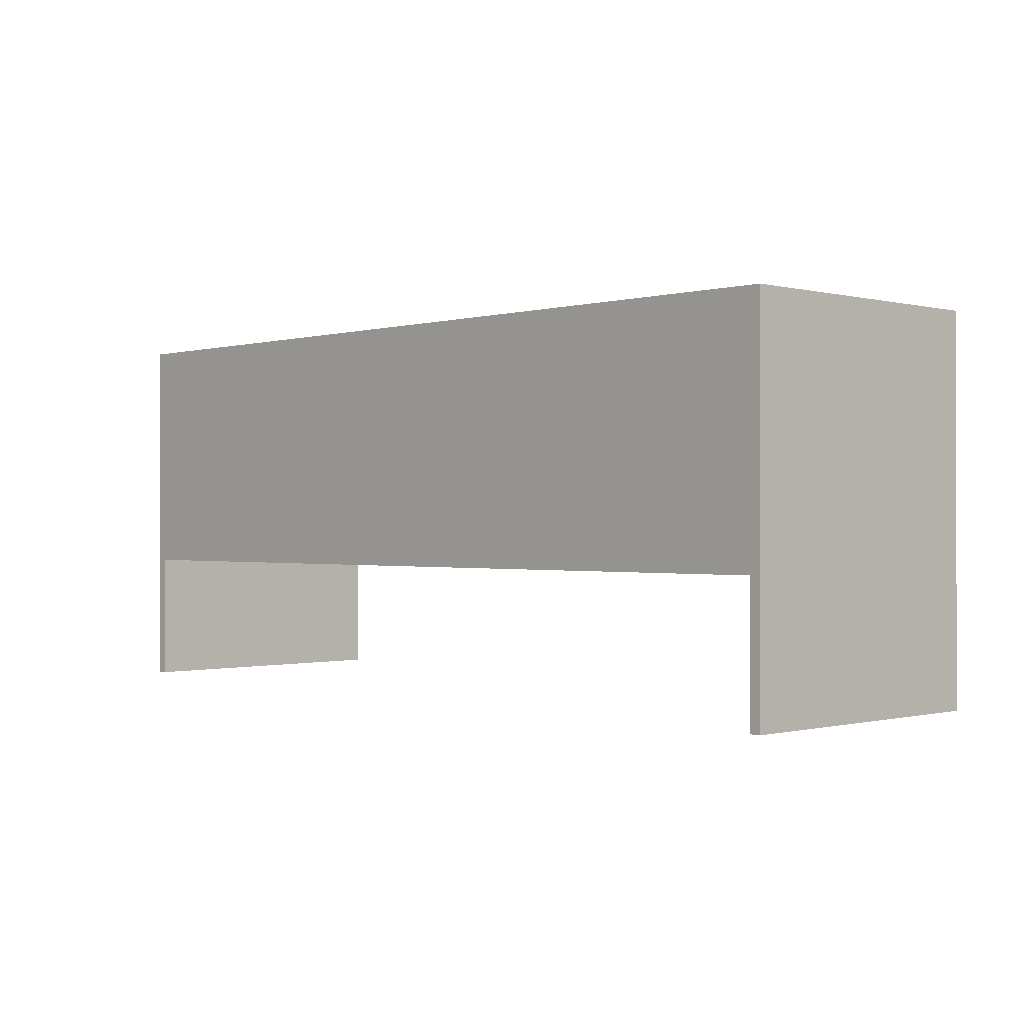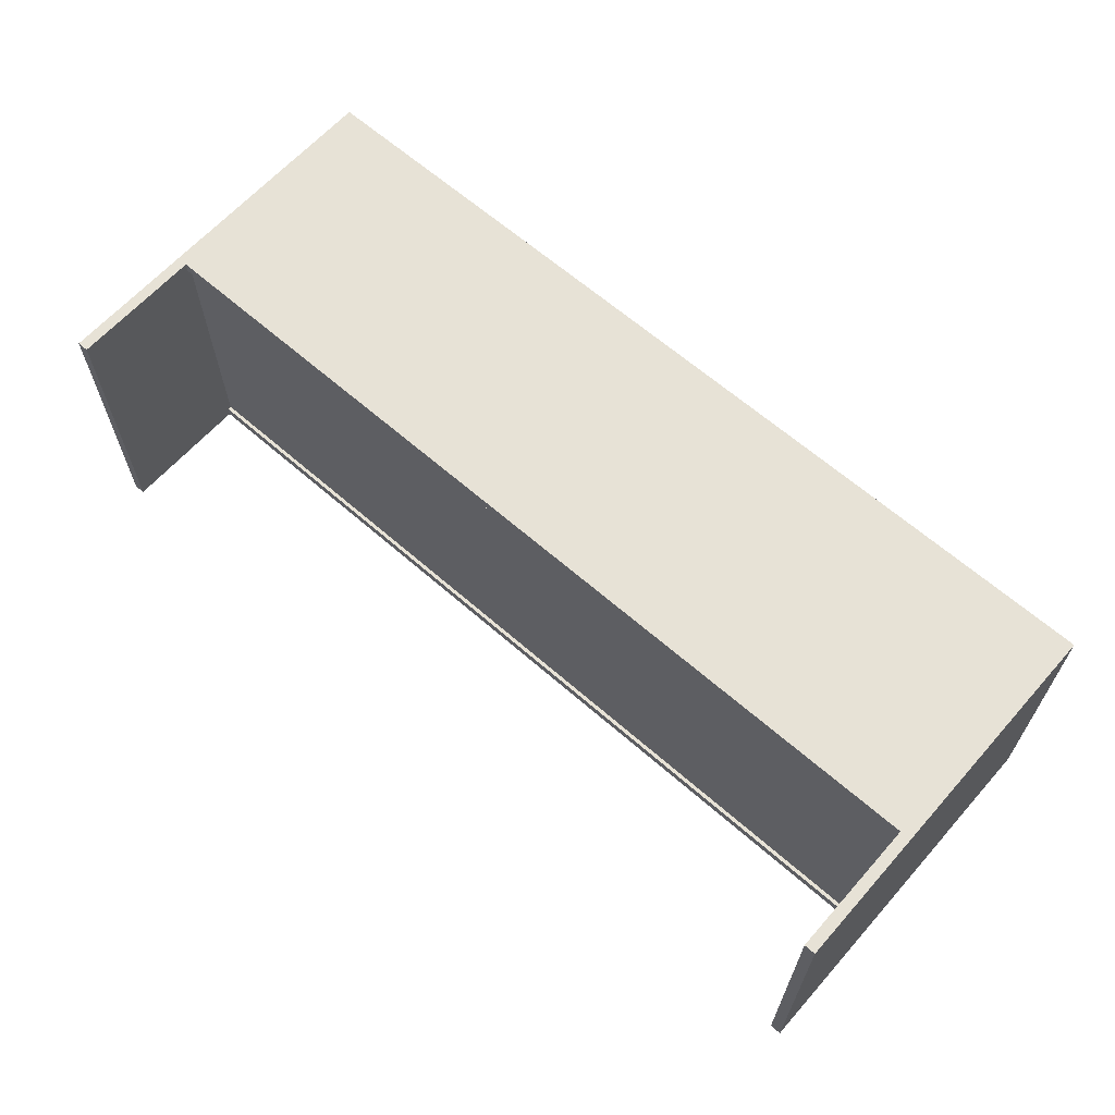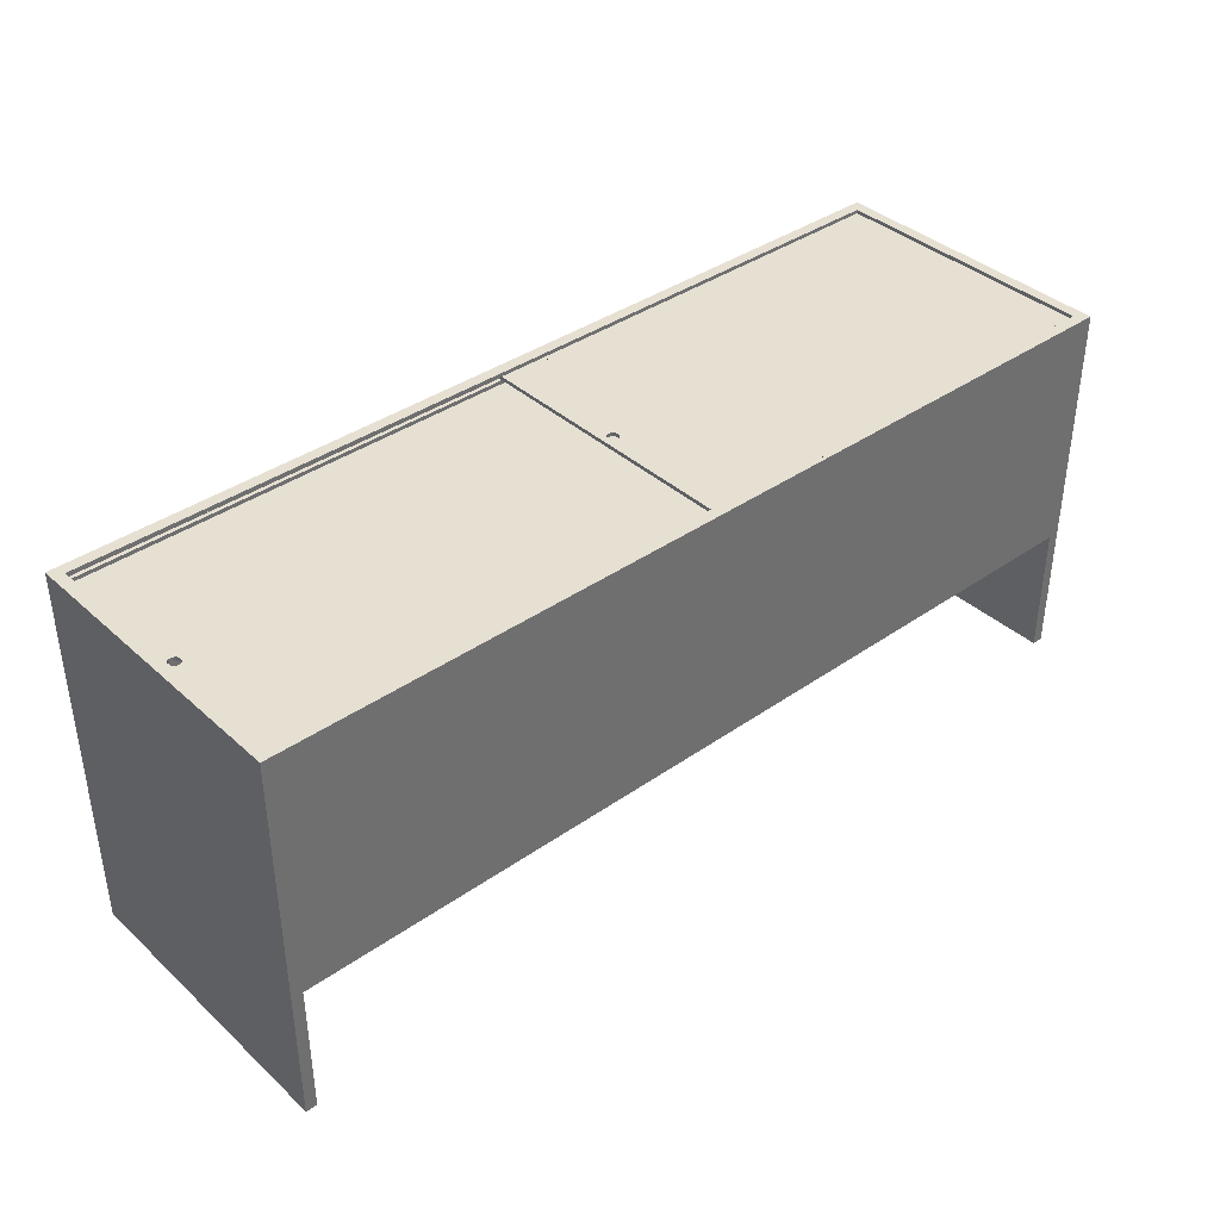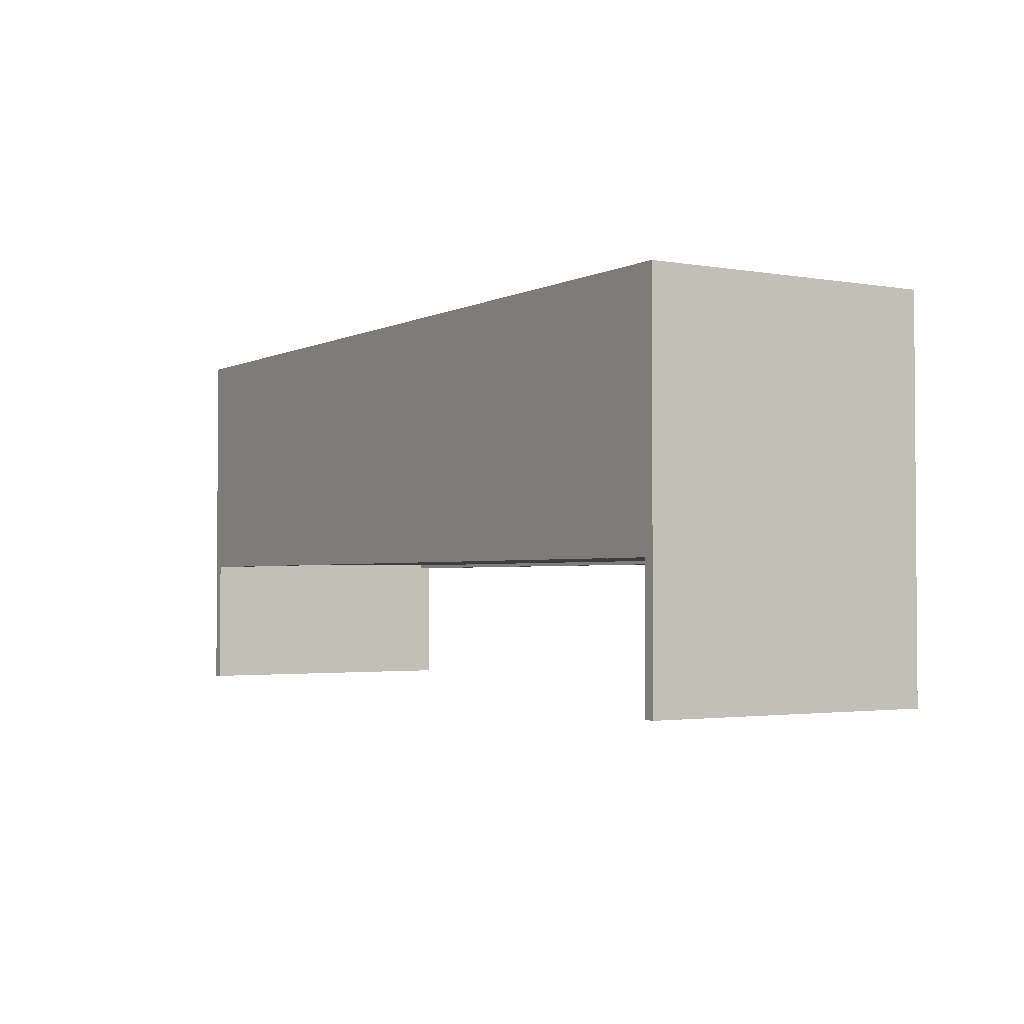
<metadata>
{"format":"obj","ext":"obj","renderer":"f3d","projection":"perspective","resolution":1024,"background":"white","views":[{"elev":-0.3,"azim":46.5,"up":"+Y"},{"elev":63.7,"azim":41.5,"up":"+Z"},{"elev":38.3,"azim":-41.5,"up":"+Y"},{"elev":-2.3,"azim":-121.7,"up":"+Y"}]}
</metadata>
<code>
v -0.2851 0.04847 -0.1422
v -0.2959 0.04847 0.1422
v -0.2959 0.04847 -0.1422
v -0.2851 0.04847 0.1422
v -0.2959 -0.3187 -0.1422
v -0.2851 -0.1891 -0.1422
v -0.2851 0.04847 -0.1314
v -0.2851 -0.1891 0.1422
v -0.2959 -0.3187 0.1422
v -0.2851 0.04127 -0.135
v 0.5789 0.04847 -0.1422
v -0.2851 0.04487 -0.1314
v -0.2851 0.04847 0.1314
v -0.2851 -0.3187 0.1422
v -0.2851 0.04487 0.135
v -0.2851 -0.3187 -0.1422
v -0.2851 -0.1891 -0.1314
v -0.2851 0.04487 -0.135
v 0.5789 -0.1891 -0.1422
v 0.5789 0.04847 -0.1314
v -0.2851 0.03766 -0.1314
v 0.1397 0.04487 -0.1314
v -0.2851 0.04487 0.1314
v 0.5789 0.04847 0.1314
v -0.2851 -0.1891 0.1314
v -0.2851 0.04127 0.135
v 0.5789 -0.1891 0.1422
v 0.5789 -0.1891 0.1314
v -0.2851 -0.1855 -0.1314
v -0.2851 0.04127 -0.1314
v 0.1397 0.04127 -0.135
v 0.5897 0.04847 -0.1422
v 0.5789 0.04487 -0.1314
v -0.2851 0.03766 0.1314
v -0.2851 0.04127 0.1314
v 0.5789 0.04847 0.1422
v 0.1397 0.04487 0.135
v 0.5897 0.04847 0.1422
v 0.5789 -0.3187 -0.1422
v -0.2851 -0.1783 -0.1314
v 0.5789 -0.1891 -0.1314
v 0.1397 0.04487 -0.135
v -0.2851 0.03406 0.1314
v -0.2797 0.03766 -3e-06
v 0.1613 0.03766 -0.1314
v 0.1491 0.04487 -0.005218
v 0.1397 0.04487 0.1314
v 0.5789 -0.1855 0.1314
v 0.1397 0.04127 0.135
v 0.5897 -0.3187 0.1422
v 0.5789 -0.3187 0.1422
v -0.2851 0.03406 -0.1314
v -0.2851 -0.1855 0.1314
v 0.5789 -0.1855 -0.1314
v 0.1397 0.04127 -0.1314
v 0.5897 -0.3187 -0.1422
v 0.5789 0.04127 -0.1314
v 0.5789 0.04487 0.1314
v 0.5789 0.04127 0.1314
v 0.1613 0.03766 0.1314
v -0.2795 0.03766 -0.001397
v -0.2795 0.03766 0.001398
v 0.1613 0.03406 -0.1314
v -0.2757 0.03766 -0.005218
v 0.1478 0.04487 -0.004674
v 0.1505 0.04487 -0.0054
v 0.1397 0.04127 0.1314
v -0.2851 -0.1783 0.1314
v 0.5789 -0.1783 -0.1314
v 0.1559 0.04487 -3e-06
v -0.2797 0.03406 -3e-06
v 0.1613 0.03406 0.1314
v -0.2757 0.03766 0.005219
v -0.279 0.03766 -0.002701
v -0.279 0.03766 0.002702
v -0.2795 0.03406 0.001398
v -0.277 0.03766 -0.004674
v -0.2743 0.03766 -0.0054
v 0.1467 0.04487 -0.003818
v 0.1478 0.04127 -0.004674
v 0.1491 0.04127 -0.005218
v 0.1519 0.04487 -0.005218
v 0.1491 0.04487 0.005219
v 0.5789 -0.1783 0.1314
v -0.2757 0.03406 -0.005218
v 0.1557 0.04487 -0.001397
v 0.1557 0.04487 0.001398
v 0.1451 0.04127 -3e-06
v 0.1491 0.04127 0.005219
v -0.2795 0.03406 -0.001397
v -0.2757 0.03406 0.005219
v -0.277 0.03766 0.004674
v -0.2743 0.03766 0.0054
v -0.2781 0.03766 -0.003818
v -0.2781 0.03766 0.003818
v -0.279 0.03406 0.002702
v -0.2689 0.03406 -3e-06
v -0.2729 0.03766 -0.005218
v -0.2743 0.03406 -0.0054
v 0.1458 0.04487 -0.002701
v 0.1467 0.04127 -0.003818
v 0.1505 0.04127 -0.0054
v 0.1532 0.04487 -0.004674
v 0.1478 0.04487 0.004674
v 0.1505 0.04487 0.0054
v -0.277 0.03406 -0.004674
v 0.1559 0.04127 -3e-06
v 0.1552 0.04487 -0.002701
v 0.1552 0.04487 0.002702
v 0.1557 0.04127 0.001398
v 0.1451 0.04487 -3e-06
v 0.1453 0.04127 -0.001397
v 0.1453 0.04127 0.001398
v 0.1478 0.04127 0.004674
v 0.1505 0.04127 0.0054
v -0.279 0.03406 -0.002701
v -0.277 0.03406 0.004674
v -0.2743 0.03406 0.0054
v -0.2689 0.03766 -3e-06
v -0.2729 0.03766 0.005219
v -0.2781 0.03406 0.003818
v -0.2691 0.03406 -0.001397
v -0.2691 0.03406 0.001398
v -0.2716 0.03766 -0.004674
v -0.2729 0.03406 -0.005218
v 0.1453 0.04487 -0.001397
v 0.1519 0.04127 -0.005218
v 0.1543 0.04487 -0.003818
v 0.1467 0.04487 0.003818
v 0.1519 0.04487 0.005219
v -0.2781 0.03406 -0.003818
v 0.1557 0.04127 -0.001397
v 0.1543 0.04487 0.003818
v 0.1552 0.04127 0.002702
v 0.1453 0.04487 0.001398
v 0.1458 0.04127 -0.002701
v 0.1458 0.04127 0.002702
v 0.1467 0.04127 0.003818
v 0.1519 0.04127 0.005219
v -0.2729 0.03406 0.005219
v -0.2691 0.03766 0.001398
v -0.2691 0.03766 -0.001397
v -0.2716 0.03766 0.004674
v -0.2696 0.03406 -0.002701
v -0.2696 0.03406 0.002702
v -0.2705 0.03766 -0.003818
v -0.2716 0.03406 -0.004674
v 0.1532 0.04127 -0.004674
v 0.1458 0.04487 0.002702
v 0.1532 0.04487 0.004674
v 0.1552 0.04127 -0.002701
v 0.1543 0.04127 0.003818
v 0.1532 0.04127 0.004674
v -0.2716 0.03406 0.004674
v -0.2696 0.03766 0.002702
v -0.2696 0.03766 -0.002701
v -0.2705 0.03766 0.003818
v -0.2705 0.03406 -0.003818
v -0.2705 0.03406 0.003818
v 0.1543 0.04127 -0.003818
g mesh1_mesh1-geometry
f 1 2 3
f 2 1 4
f 2 5 3
f 3 6 1
f 4 1 7
f 8 2 4
f 5 2 9
f 5 6 3
f 6 10 1
f 1 10 6
f 6 11 1
f 11 7 1
f 1 12 7
f 7 12 1
f 4 7 13
f 14 2 8
f 4 15 8
f 8 15 4
f 2 14 9
f 5 9 16
f 6 5 16
f 17 10 6
f 6 10 17
f 18 1 10
f 10 1 18
f 11 6 19
f 7 11 20
f 12 1 18
f 18 1 12
f 21 7 12
f 7 22 12
f 7 23 13
f 24 4 13
f 15 4 13
f 13 4 15
f 25 14 8
f 26 8 15
f 15 8 26
f 27 28 8
f 14 16 9
f 16 17 6
f 29 10 17
f 17 10 29
f 6 17 19
f 30 18 10
f 18 31 10
f 19 32 11
f 20 19 11
f 11 19 20
f 32 20 11
f 33 7 20
f 18 30 12
f 22 18 12
f 34 7 21
f 21 12 30
f 22 7 33
f 23 7 35
f 15 13 23
f 23 13 15
f 23 24 13
f 4 24 36
f 14 25 16
f 8 26 25
f 25 26 8
f 25 8 28
f 23 26 15
f 26 37 15
f 38 27 36
f 28 36 27
f 27 36 28
f 27 39 28
f 16 25 17
f 40 10 29
f 29 10 40
f 29 41 17
f 17 25 29
f 41 19 17
f 10 21 30
f 30 21 10
f 31 30 10
f 31 18 42
f 39 32 19
f 33 19 20
f 20 19 33
f 20 32 24
f 24 33 20
f 18 22 42
f 35 7 34
f 21 43 34
f 34 43 21
f 21 44 34
f 30 45 21
f 33 46 22
f 26 23 35
f 37 23 15
f 47 24 23
f 24 32 36
f 36 28 24
f 24 28 36
f 25 26 35
f 35 26 25
f 48 25 28
f 37 26 49
f 50 27 38
f 36 32 38
f 39 27 51
f 28 39 48
f 52 10 40
f 40 10 52
f 53 40 29
f 29 40 53
f 40 54 29
f 29 54 40
f 41 29 54
f 29 25 53
f 19 54 41
f 41 54 19
f 41 39 19
f 21 10 52
f 52 10 21
f 30 31 55
f 32 39 56
f 57 19 33
f 33 19 57
f 33 24 58
f 25 35 34
f 34 35 25
f 34 59 35
f 43 21 52
f 52 21 43
f 25 34 43
f 43 34 25
f 43 60 34
f 34 60 43
f 44 21 61
f 62 34 44
f 57 45 30
f 63 21 45
f 45 21 63
f 64 21 45
f 65 22 46
f 66 46 33
f 67 26 35
f 23 37 47
f 24 47 58
f 24 28 48
f 48 28 24
f 25 48 53
f 26 67 49
f 27 50 51
f 32 50 38
f 39 51 56
f 48 39 41
f 68 52 40
f 52 69 40
f 40 53 68
f 68 53 40
f 29 53 54
f 54 40 69
f 69 40 54
f 54 48 41
f 25 68 53
f 53 68 25
f 54 19 69
f 69 19 54
f 21 63 52
f 52 63 21
f 57 30 55
f 50 32 56
f 69 19 57
f 57 19 69
f 58 57 33
f 24 59 58
f 58 59 24
f 58 70 33
f 60 59 34
f 35 59 67
f 52 68 43
f 43 71 52
f 25 43 68
f 68 43 25
f 60 43 72
f 72 43 60
f 34 73 60
f 61 21 74
f 61 71 44
f 75 34 62
f 44 76 62
f 57 63 45
f 72 45 63
f 77 21 64
f 64 45 78
f 79 22 65
f 65 46 80
f 46 66 81
f 82 66 33
f 58 47 83
f 24 48 84
f 84 48 24
f 84 53 48
f 48 53 84
f 48 54 53
f 50 56 51
f 69 68 40
f 69 52 63
f 53 84 68
f 68 84 53
f 84 54 69
f 69 54 84
f 54 84 48
f 48 84 54
f 52 85 63
f 57 55 81
f 59 69 57
f 69 63 57
f 57 58 59
f 24 84 59
f 59 84 24
f 70 86 33
f 70 58 87
f 67 88 55
f 72 59 60
f 59 89 67
f 43 68 72
f 71 43 76
f 90 52 71
f 91 43 72
f 45 72 60
f 73 34 92
f 60 73 93
f 74 21 94
f 74 90 61
f 71 61 90
f 76 44 71
f 95 34 75
f 62 96 75
f 96 62 76
f 63 97 72
f 94 21 77
f 85 77 64
f 78 45 98
f 99 64 78
f 100 22 79
f 79 65 101
f 81 80 46
f 80 101 65
f 102 81 66
f 66 82 102
f 103 82 33
f 83 47 104
f 105 58 83
f 68 69 84
f 59 68 84
f 69 59 84
f 85 52 106
f 63 85 99
f 81 55 80
f 102 57 81
f 57 107 59
f 86 108 33
f 70 107 86
f 87 58 109
f 87 110 70
f 22 111 47
f 112 55 88
f 88 67 113
f 68 59 72
f 114 67 89
f 115 89 59
f 76 43 96
f 116 52 90
f 117 43 91
f 91 72 118
f 60 119 45
f 92 34 95
f 117 73 92
f 91 93 73
f 60 93 120
f 94 116 74
f 90 74 116
f 75 121 95
f 121 75 96
f 63 122 97
f 123 72 97
f 106 94 77
f 77 85 106
f 64 99 85
f 98 45 124
f 125 78 98
f 78 125 99
f 126 22 100
f 79 101 100
f 80 55 101
f 127 102 82
f 82 103 127
f 128 103 33
f 104 47 129
f 83 104 89
f 130 58 105
f 105 83 115
f 106 52 131
f 63 99 125
f 127 57 102
f 107 110 59
f 107 57 132
f 108 128 33
f 86 132 108
f 132 86 107
f 107 70 110
f 109 58 133
f 109 134 87
f 110 87 134
f 135 47 111
f 111 22 126
f 136 55 112
f 88 111 112
f 113 67 137
f 113 135 88
f 138 67 114
f 114 89 104
f 89 115 83
f 139 115 59
f 96 43 121
f 131 52 116
f 121 43 117
f 73 117 91
f 118 72 140
f 93 91 118
f 60 141 119
f 142 45 119
f 121 92 95
f 92 121 117
f 118 120 93
f 60 120 143
f 116 94 131
f 63 144 122
f 122 119 97
f 145 72 123
f 97 141 123
f 94 106 131
f 124 45 146
f 147 98 124
f 98 147 125
f 100 136 126
f 136 100 101
f 101 55 136
f 148 127 103
f 103 128 148
f 129 47 149
f 104 129 114
f 150 58 130
f 130 105 139
f 115 139 105
f 63 125 147
f 148 57 127
f 110 134 59
f 132 57 151
f 108 151 128
f 151 108 132
f 133 58 150
f 133 152 109
f 134 109 152
f 149 47 135
f 111 88 135
f 126 112 111
f 112 126 136
f 137 67 138
f 137 149 113
f 135 113 149
f 138 114 129
f 153 139 59
f 140 72 154
f 120 118 140
f 60 155 141
f 141 97 119
f 156 45 142
f 119 122 142
f 140 143 120
f 60 143 157
f 63 158 144
f 144 142 122
f 159 72 145
f 123 155 145
f 155 123 141
f 146 45 156
f 158 124 146
f 124 158 147
f 160 148 128
f 149 137 129
f 150 130 153
f 139 153 130
f 63 147 158
f 160 57 148
f 134 152 59
f 151 57 160
f 160 128 151
f 133 150 152
f 138 129 137
f 152 153 59
f 154 72 159
f 143 140 154
f 60 157 155
f 142 144 156
f 154 157 143
f 158 156 144
f 145 157 159
f 157 145 155
f 156 158 146
f 153 152 150
f 157 154 159
g mesh1_mesh1-geometry
f 3 2 1
f 4 1 2
f 3 5 2
f 1 6 3
f 7 1 4
f 4 2 8
f 9 2 5
f 3 6 5
f 1 11 6
f 1 7 11
f 13 7 4
f 8 2 14
f 4 27 8
f 8 27 4
f 9 14 2
f 16 9 5
f 16 5 6
f 19 6 11
f 20 11 7
f 12 7 21
f 12 22 7
f 13 23 7
f 13 4 24
f 8 14 25
f 27 4 36
f 36 4 27
f 8 28 27
f 9 16 14
f 6 17 16
f 19 17 6
f 10 18 30
f 10 31 18
f 11 32 19
f 11 20 32
f 20 7 33
f 12 30 18
f 12 18 22
f 21 7 34
f 30 12 21
f 33 7 22
f 35 7 23
f 13 24 23
f 36 24 4
f 16 25 14
f 28 8 25
f 15 26 23
f 15 37 26
f 36 27 38
f 28 39 27
f 17 25 16
f 17 41 29
f 29 25 17
f 17 19 41
f 10 30 31
f 42 18 31
f 19 32 39
f 24 32 20
f 20 33 24
f 42 22 18
f 34 7 35
f 34 44 21
f 21 45 30
f 22 46 33
f 35 23 26
f 15 23 37
f 23 24 47
f 36 32 24
f 28 25 48
f 49 26 37
f 38 27 50
f 38 32 36
f 51 27 39
f 48 39 28
f 54 29 41
f 53 25 29
f 19 39 41
f 55 31 30
f 55 42 31
f 31 42 55
f 56 39 32
f 58 24 33
f 55 22 42
f 42 22 55
f 35 59 34
f 61 21 44
f 44 34 62
f 30 45 57
f 45 21 64
f 46 22 65
f 33 46 66
f 35 26 67
f 47 37 23
f 58 47 24
f 53 48 25
f 49 67 26
f 47 49 37
f 37 49 47
f 51 50 27
f 38 50 32
f 56 51 39
f 41 39 48
f 40 52 68
f 40 69 52
f 54 53 29
f 41 48 54
f 55 30 57
f 56 32 50
f 33 57 58
f 33 70 58
f 67 22 55
f 55 22 67
f 34 59 60
f 67 59 35
f 43 68 52
f 52 71 43
f 60 73 34
f 74 21 61
f 44 71 61
f 62 34 75
f 62 76 44
f 45 63 57
f 63 45 72
f 64 21 77
f 78 45 64
f 65 22 79
f 80 46 65
f 81 66 46
f 33 66 82
f 83 47 58
f 53 54 48
f 49 47 67
f 67 47 49
f 51 56 50
f 40 68 69
f 63 52 69
f 63 85 52
f 81 55 57
f 57 69 59
f 57 63 69
f 59 58 57
f 33 86 70
f 87 58 70
f 67 47 22
f 22 47 67
f 55 88 67
f 60 59 72
f 67 89 59
f 72 68 43
f 76 43 71
f 71 52 90
f 72 43 91
f 60 72 45
f 92 34 73
f 93 73 60
f 94 21 74
f 61 90 74
f 90 61 71
f 71 44 76
f 75 34 95
f 75 96 62
f 76 62 96
f 72 97 63
f 77 21 94
f 64 77 85
f 98 45 78
f 78 64 99
f 79 22 100
f 101 65 79
f 46 80 81
f 65 101 80
f 66 81 102
f 102 82 66
f 33 82 103
f 104 47 83
f 83 58 105
f 84 69 68
f 84 68 59
f 84 59 69
f 106 52 85
f 99 85 63
f 80 55 81
f 81 57 102
f 59 107 57
f 33 108 86
f 86 107 70
f 109 58 87
f 70 110 87
f 47 111 22
f 88 55 112
f 113 67 88
f 72 59 68
f 89 67 114
f 59 89 115
f 96 43 76
f 90 52 116
f 91 43 117
f 118 72 91
f 45 119 60
f 95 34 92
f 92 73 117
f 73 93 91
f 120 93 60
f 74 116 94
f 116 74 90
f 95 121 75
f 96 75 121
f 97 122 63
f 97 72 123
f 77 94 106
f 106 85 77
f 85 99 64
f 124 45 98
f 98 78 125
f 99 125 78
f 100 22 126
f 100 101 79
f 101 55 80
f 82 102 127
f 127 103 82
f 33 103 128
f 129 47 104
f 89 104 83
f 105 58 130
f 115 83 105
f 131 52 106
f 125 99 63
f 102 57 127
f 59 110 107
f 132 57 107
f 33 128 108
f 108 132 86
f 107 86 132
f 110 70 107
f 133 58 109
f 87 134 109
f 134 87 110
f 111 47 135
f 126 22 111
f 112 55 136
f 112 111 88
f 137 67 113
f 88 135 113
f 114 67 138
f 104 89 114
f 83 115 89
f 59 115 139
f 121 43 96
f 116 52 131
f 117 43 121
f 91 117 73
f 140 72 118
f 118 91 93
f 119 141 60
f 119 45 142
f 95 92 121
f 117 121 92
f 93 120 118
f 143 120 60
f 131 94 116
f 122 144 63
f 97 119 122
f 123 72 145
f 123 141 97
f 131 106 94
f 146 45 124
f 124 98 147
f 125 147 98
f 126 136 100
f 101 100 136
f 136 55 101
f 103 127 148
f 148 128 103
f 149 47 129
f 114 129 104
f 130 58 150
f 139 105 130
f 105 139 115
f 147 125 63
f 127 57 148
f 59 134 110
f 151 57 132
f 128 151 108
f 132 108 151
f 150 58 133
f 109 152 133
f 152 109 134
f 135 47 149
f 135 88 111
f 111 112 126
f 136 126 112
f 138 67 137
f 113 149 137
f 149 113 135
f 129 114 138
f 59 139 153
f 154 72 140
f 140 118 120
f 141 155 60
f 119 97 141
f 142 45 156
f 142 122 119
f 120 143 140
f 157 143 60
f 144 158 63
f 122 142 144
f 145 72 159
f 145 155 123
f 141 123 155
f 156 45 146
f 146 124 158
f 147 158 124
f 128 148 160
f 129 137 149
f 153 130 150
f 130 153 139
f 158 147 63
f 148 57 160
f 59 152 134
f 160 57 151
f 151 128 160
f 152 150 133
f 137 129 138
f 59 153 152
f 159 72 154
f 154 140 143
f 155 157 60
f 156 144 142
f 143 157 154
f 144 156 158
f 159 157 145
f 155 145 157
f 146 158 156
f 150 152 153
f 159 154 157
g mesh2_mesh2-geometry
l 53 68
g mesh3_mesh3-geometry
l 29 40
g mesh4_mesh4-geometry
l 54 69
g mesh5_mesh5-geometry
l 48 84
g mesh6_mesh6-geometry
l 57 33
g mesh7_mesh7-geometry
l 59 58
g mesh8_mesh8-geometry
l 43 34
g mesh9_mesh9-geometry
l 52 21

</code>
